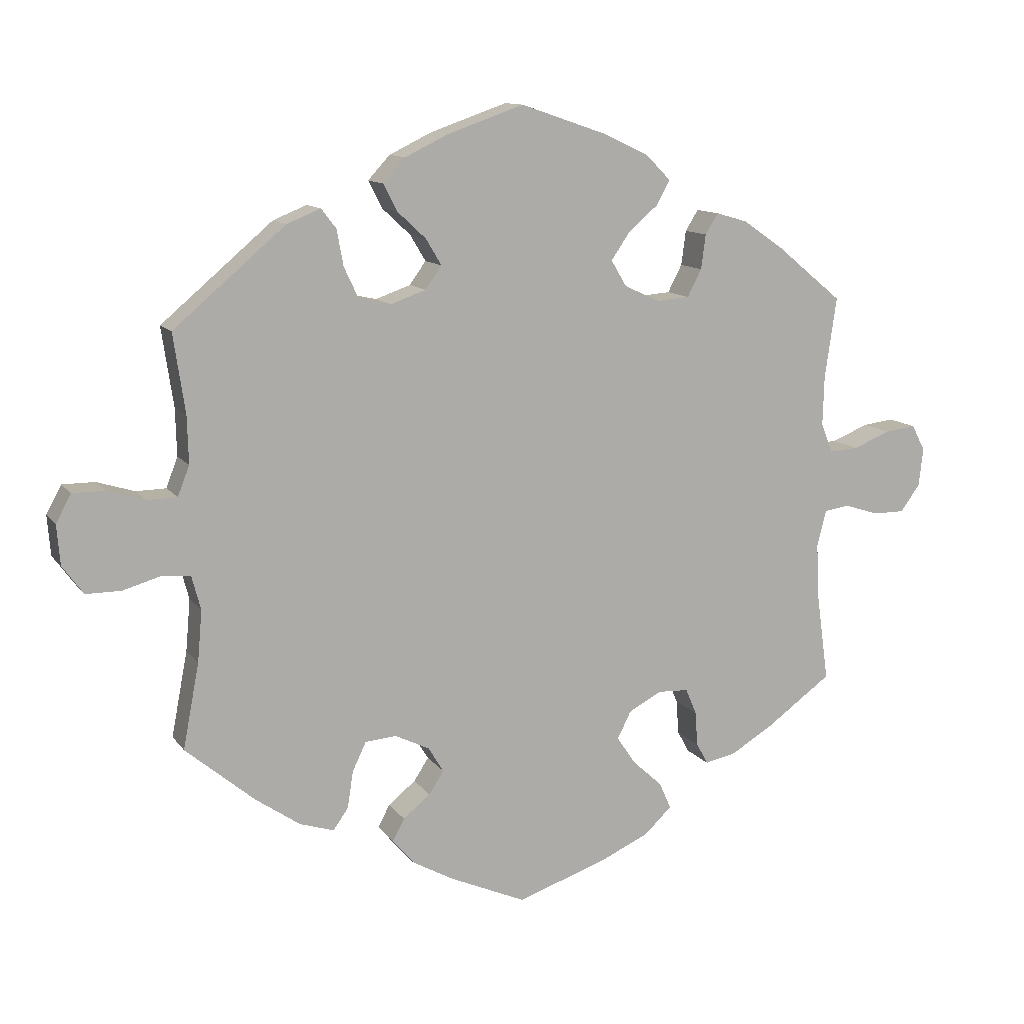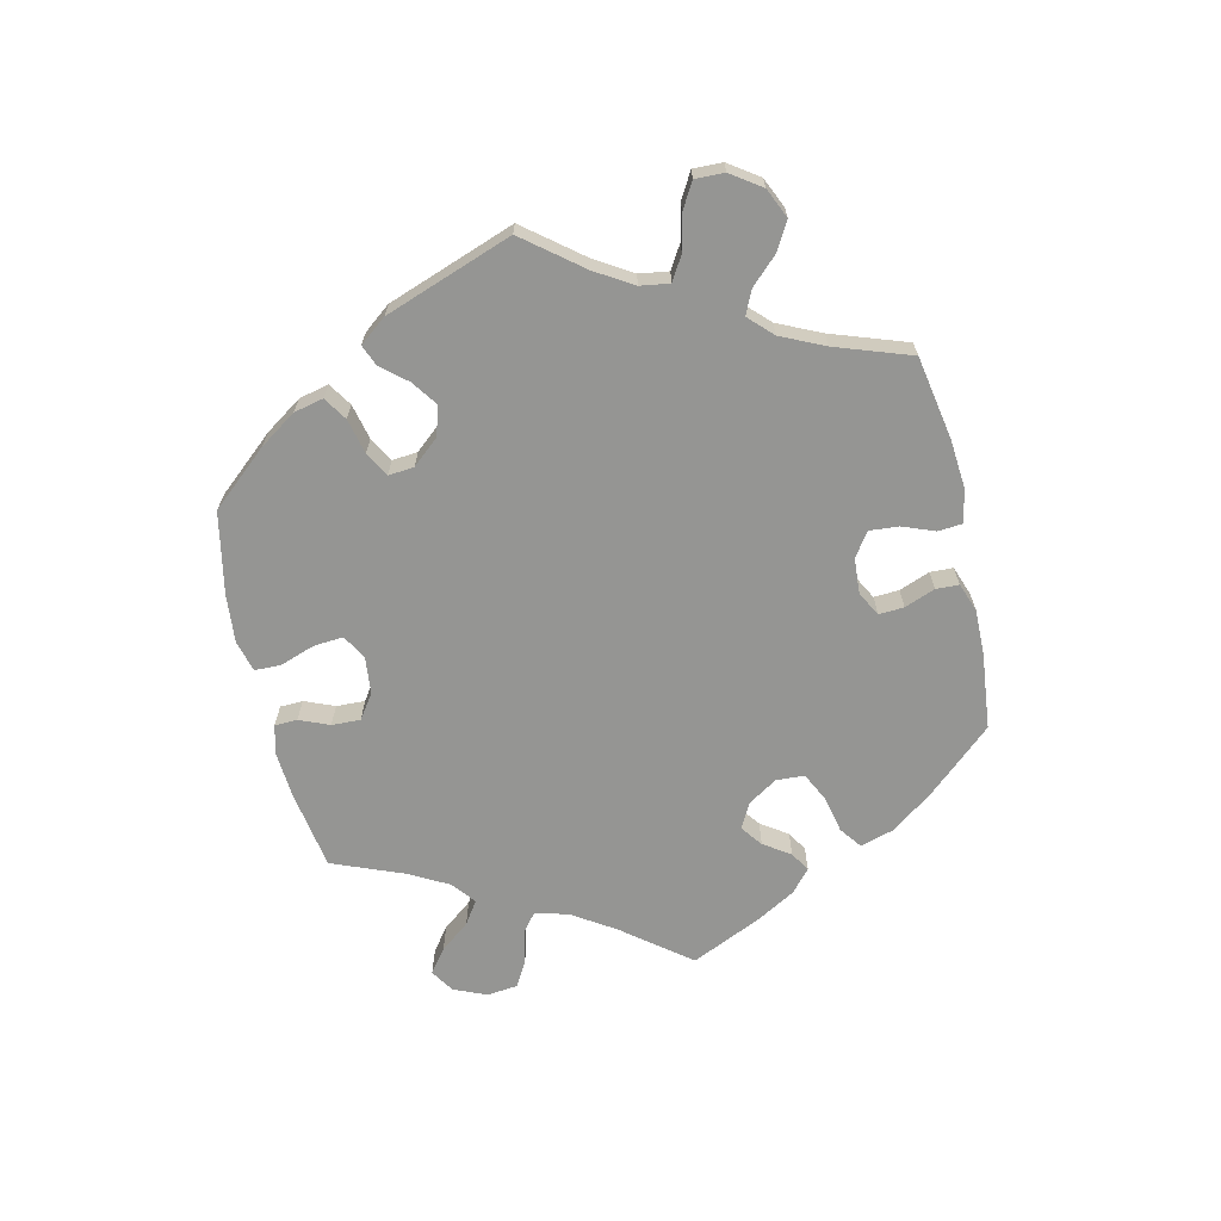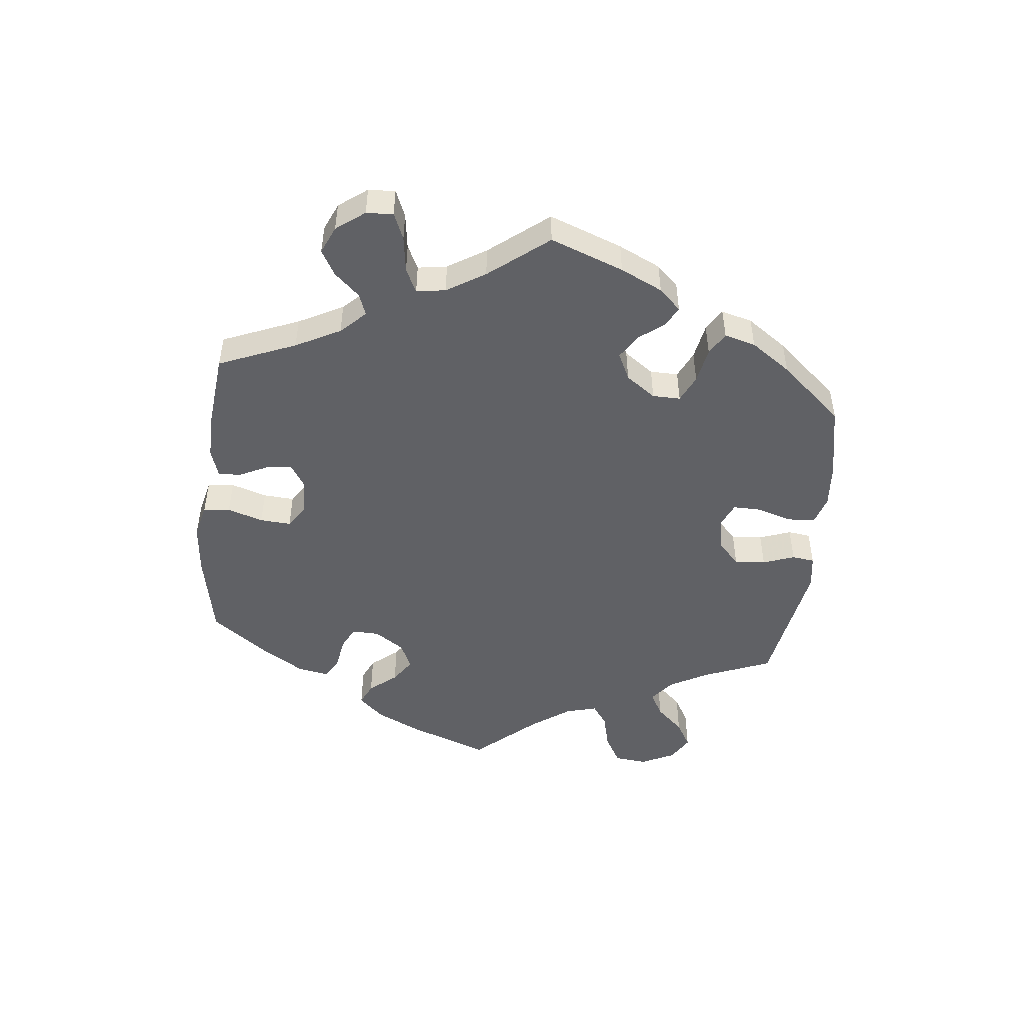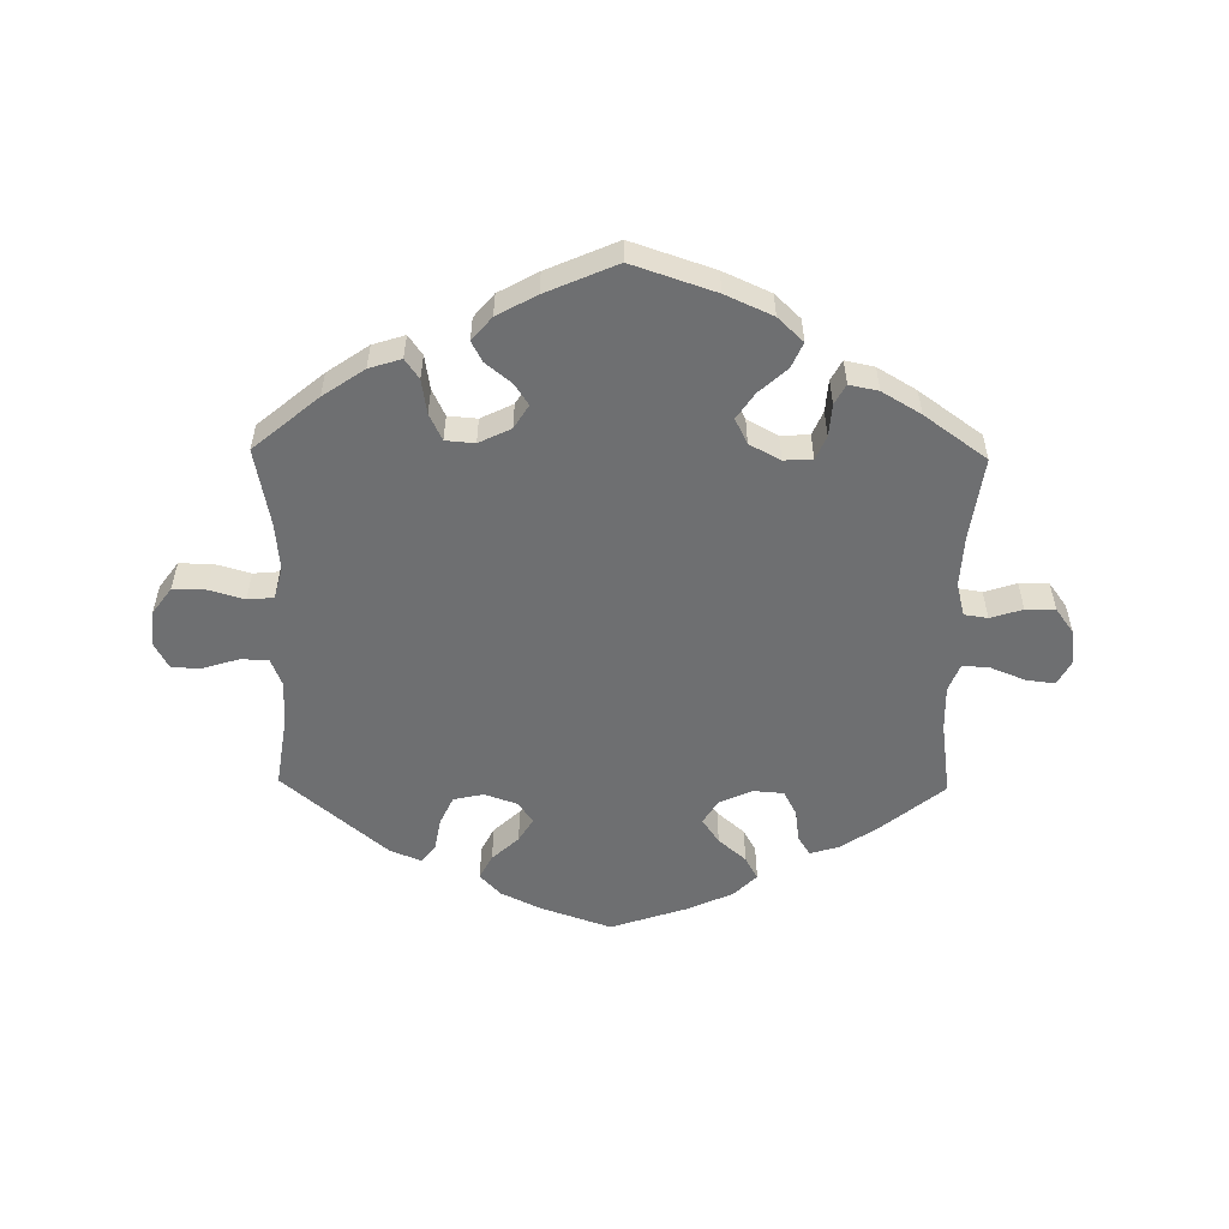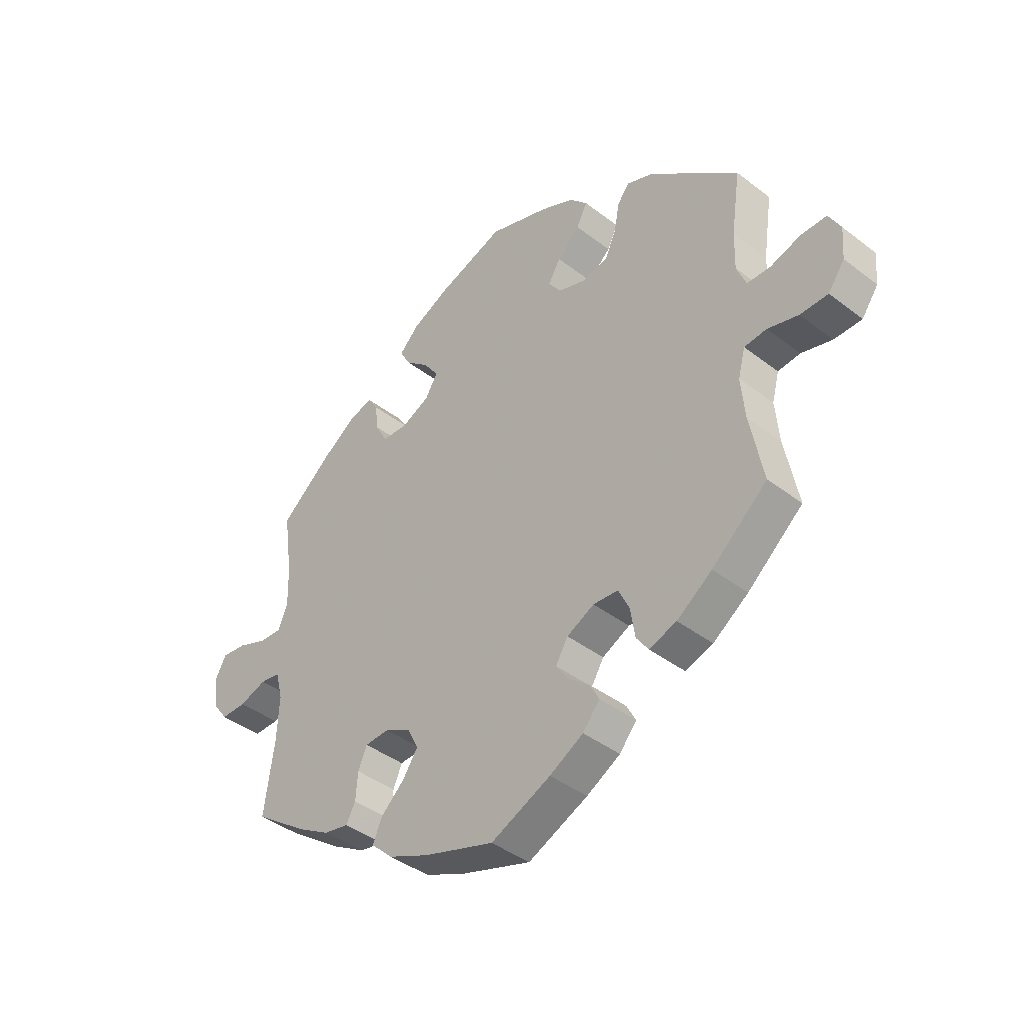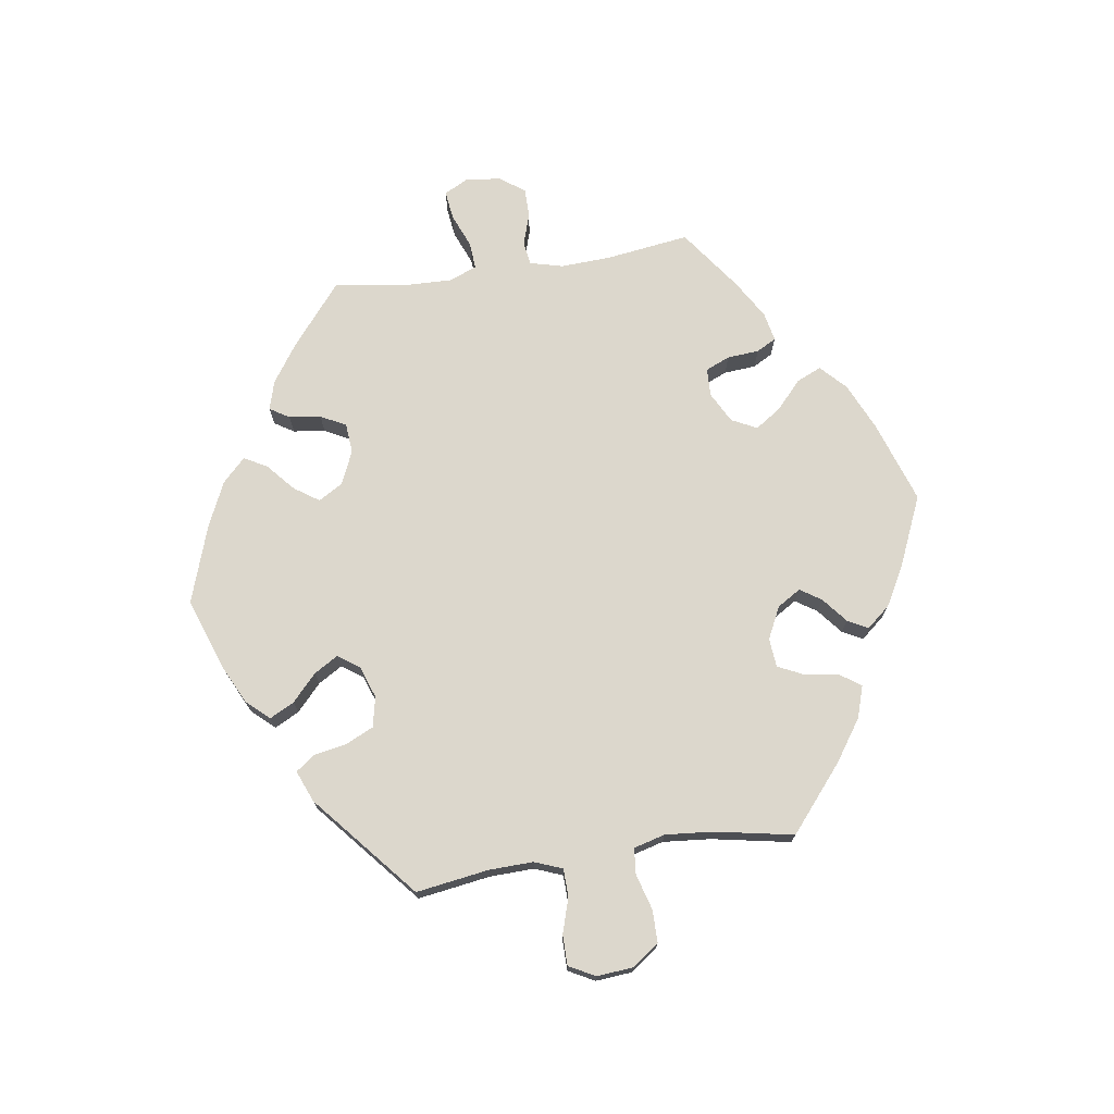
<metadata>
{"format":"obj","ext":"obj","renderer":"f3d","projection":"perspective","resolution":1024,"background":"white","views":[{"elev":11.8,"azim":158.2,"up":"+Z"},{"elev":-67.3,"azim":73.0,"up":"+Y"},{"elev":-48.9,"azim":-66.1,"up":"+Y"},{"elev":-54.6,"azim":179.1,"up":"+Y"},{"elev":-41.5,"azim":47.2,"up":"+Z"},{"elev":72.8,"azim":81.4,"up":"+Y"}]}
</metadata>
<code>
v -0.13 0.07 0.576
v -0.193 0.07 -0.416
v 0.197 0.07 0.469
v -0.685 0.07 0.096
v 0.153 0.07 0.428
v -0.517 0.07 0.11
v 0.131 0.07 -0.391
v 0.154 0.07 0.353
v 0.313 0.07 0.477
v -0.637 0.07 0.09
v -0.706 0.07 0.056
v 0.29 0.07 0.447
v 0.181 0.07 -0.533
v -0.17 0.07 0.345
v -0.174 0.07 0.426
v 0.196 0.07 -0.46
v -0.434 0.07 -0.384
v 0.689 0.07 0.087
v 0.537 0.07 0.31
v 0.129 0.07 0.388
v -0.185 0.07 -0.331
v 0.258 0.07 0.345
v 0.712 0.07 0.044
v -0.322 0.07 -0.432
v -0.699 0.07 -0.003
v -0.58 0.07 0.067
v 0.116 0.07 -0.569
v 0.639 0.07 0.087
v -0 0.07 -0.62
v -0.324 0.07 0.451
v 0.505 0.07 -0.1
v -0.203 0.07 0.542
v -0.283 0.07 -0.306
v 0.517 0.07 0.116
v 0.208 0.07 0.334
v 0.154 0.07 -0.426
v 0.43 0.07 -0.4
v -0.146 0.07 0.385
v 0.218 0.07 0.51
v 0.155 0.07 -0.352
v 0.535 0.07 0.07
v -0.518 0.07 -0.172
v 0.309 0.07 -0.464
v -0.567 0.07 -0.027
v 0.362 0.07 -0.447
v -0.436 0.07 0.393
v -0.3 0.07 -0.346
v 0.208 0.07 -0.326
v 0.562 0.07 -0.044
v -0.37 0.07 -0.422
v -0.528 0.07 -0.033
v 0.581 0.07 0.069
v -0.297 0.07 0.366
v -0.304 0.07 -0.399
v -0.239 0.07 -0.458
v 0.118 0.07 0.579
v 0.537 0.07 -0.31
v -0.241 0.07 0.504
v 0.256 0.07 -0.33
v 0.28 0.07 0.392
v 0.675 0.07 -0.061
v 0.365 0.07 0.456
v -0.275 0.07 0.324
v 0.286 0.07 -0.431
v 0.277 0.07 -0.374
v -0.215 0.07 -0.539
v -0.537 0.07 -0.31
v 0.519 0.07 -0.048
v -0.669 0.07 -0.044
v -0.225 0.07 0.32
v 0.184 0.07 0.547
v -0.137 0.07 -0.574
v -0 0.07 0.62
v -0.257 0.07 -0.499
v -0.164 0.07 -0.373
v 0.214 0.07 -0.494
v -0.236 0.07 -0.304
v -0.519 0.07 0.185
v -0.537 0.07 0.31
v -0.372 0.07 0.437
v 0.512 0.07 -0.179
v -0.304 0.07 0.419
v -0.535 0.07 0.064
v -0.22 0.07 0.466
v -0.62 0.07 -0.044
v 0.707 0.07 -0.017
v -0.514 0.07 -0.088
v 0.519 0.07 0.189
v 0.621 0.07 -0.061
v -0.13 -0 0.576
v -0.193 -0 -0.416
v 0.197 -0 0.469
v -0.685 -0 0.096
v 0.153 -0 0.428
v -0.517 -0 0.11
v 0.131 -0 -0.391
v 0.154 -0 0.353
v 0.313 -0 0.477
v -0.637 -0 0.09
v -0.706 -0 0.056
v 0.29 -0 0.447
v 0.181 -0 -0.533
v -0.17 -0 0.345
v -0.174 -0 0.426
v 0.196 -0 -0.46
v -0.434 -0 -0.384
v 0.689 -0 0.087
v 0.537 -0 0.31
v 0.129 -0 0.388
v -0.185 -0 -0.331
v 0.258 -0 0.345
v 0.712 -0 0.044
v -0.322 -0 -0.432
v -0.699 -0 -0.003
v -0.58 -0 0.067
v 0.116 -0 -0.569
v 0.639 -0 0.087
v -0 -0 -0.62
v -0.324 -0 0.451
v 0.505 -0 -0.1
v -0.203 -0 0.542
v -0.283 -0 -0.306
v 0.517 -0 0.116
v 0.208 -0 0.334
v 0.154 -0 -0.426
v 0.43 -0 -0.4
v -0.146 -0 0.385
v 0.218 -0 0.51
v 0.155 -0 -0.352
v 0.535 -0 0.07
v -0.518 -0 -0.172
v 0.309 -0 -0.464
v -0.567 -0 -0.027
v 0.362 -0 -0.447
v -0.436 -0 0.393
v -0.3 -0 -0.346
v 0.208 -0 -0.326
v 0.562 -0 -0.044
v -0.37 -0 -0.422
v -0.528 -0 -0.033
v 0.581 -0 0.069
v -0.297 -0 0.366
v -0.304 -0 -0.399
v -0.239 -0 -0.458
v 0.118 -0 0.579
v 0.537 -0 -0.31
v -0.241 -0 0.504
v 0.256 -0 -0.33
v 0.28 -0 0.392
v 0.675 -0 -0.061
v 0.365 -0 0.456
v -0.275 -0 0.324
v 0.286 -0 -0.431
v 0.277 -0 -0.374
v -0.215 -0 -0.539
v -0.537 -0 -0.31
v 0.519 -0 -0.048
v -0.669 -0 -0.044
v -0.225 -0 0.32
v 0.184 -0 0.547
v -0.137 -0 -0.574
v -0 -0 0.62
v -0.257 -0 -0.499
v -0.164 -0 -0.373
v 0.214 -0 -0.494
v -0.236 -0 -0.304
v -0.519 -0 0.185
v -0.537 -0 0.31
v -0.372 -0 0.437
v 0.512 -0 -0.179
v -0.304 -0 0.419
v -0.535 -0 0.064
v -0.22 -0 0.466
v -0.62 -0 -0.044
v 0.707 -0 -0.017
v -0.514 -0 -0.088
v 0.519 -0 0.189
v 0.621 -0 -0.061
f 36 16 76 13
f 7 36 13 27
f 45 43 64 65
f 45 65 59
f 81 57 37 45
f 31 81 45 59
f 68 31 59 48
f 86 61 89 49
f 86 49 68
f 23 86 68
f 52 28 18 23
f 41 52 23 68
f 34 41 68 48
f 9 62 19 88
f 60 12 9 88
f 22 60 88 34
f 35 22 34 48
f 71 39 3 5
f 71 5 20
f 56 71 20
f 73 56 20
f 1 73 20
f 32 1 20 8
f 15 84 58 32
f 38 15 32 8
f 80 30 82 53
f 80 53 63
f 78 79 46 80
f 6 78 80 63
f 83 6 63 70
f 11 4 10 26
f 11 26 83
f 25 11 83
f 44 85 69 25
f 51 44 25 83
f 87 51 83 70
f 50 17 67 42
f 47 54 24 50
f 33 47 50 42
f 77 33 42 87
f 66 74 55 2
f 66 2 75
f 72 66 75
f 7 27 29 72
f 8 35 48 40
f 14 38 8 40
f 21 77 87 70
f 75 21 70 14
f 14 40 7
f 72 75 14 7
f 102 165 105 125
f 116 102 125 96
f 154 153 132 134
f 148 154 134
f 134 126 146 170
f 148 134 170 120
f 137 148 120 157
f 138 178 150 175
f 157 138 175
f 157 175 112
f 112 107 117 141
f 157 112 141 130
f 137 157 130 123
f 177 108 151 98
f 177 98 101 149
f 123 177 149 111
f 137 123 111 124
f 94 92 128 160
f 109 94 160
f 109 160 145
f 109 145 162
f 109 162 90
f 97 109 90 121
f 121 147 173 104
f 97 121 104 127
f 142 171 119 169
f 152 142 169
f 169 135 168 167
f 152 169 167 95
f 159 152 95 172
f 115 99 93 100
f 172 115 100
f 172 100 114
f 114 158 174 133
f 172 114 133 140
f 159 172 140 176
f 131 156 106 139
f 139 113 143 136
f 131 139 136 122
f 176 131 122 166
f 91 144 163 155
f 164 91 155
f 164 155 161
f 161 118 116 96
f 129 137 124 97
f 129 97 127 103
f 159 176 166 110
f 103 159 110 164
f 96 129 103
f 96 103 164 161
f 72 161 155 66
f 66 155 163 74
f 74 163 144 55
f 55 144 91 2
f 2 91 164 75
f 75 164 110 21
f 21 110 166 77
f 77 166 122 33
f 33 122 136 47
f 47 136 143 54
f 54 143 113 24
f 24 113 139 50
f 50 139 106 17
f 17 106 156 67
f 67 156 131 42
f 42 131 176 87
f 87 176 140 51
f 51 140 133 44
f 44 133 174 85
f 85 174 158 69
f 69 158 114 25
f 25 114 100 11
f 11 100 93 4
f 4 93 99 10
f 10 99 115 26
f 26 115 172 83
f 83 172 95 6
f 6 95 167 78
f 78 167 168 79
f 79 168 135 46
f 46 135 169 80
f 80 169 119 30
f 30 119 171 82
f 82 171 142 53
f 53 142 152 63
f 63 152 159 70
f 70 159 103 14
f 14 103 127 38
f 38 127 104 15
f 15 104 173 84
f 84 173 147 58
f 58 147 121 32
f 32 121 90 1
f 1 90 162 73
f 73 162 145 56
f 56 145 160 71
f 71 160 128 39
f 39 128 92 3
f 3 92 94 5
f 5 94 109 20
f 20 109 97 8
f 8 97 124 35
f 35 124 111 22
f 22 111 149 60
f 60 149 101 12
f 12 101 98 9
f 9 98 151 62
f 62 151 108 19
f 19 108 177 88
f 88 177 123 34
f 34 123 130 41
f 41 130 141 52
f 52 141 117 28
f 28 117 107 18
f 18 107 112 23
f 23 112 175 86
f 86 175 150 61
f 61 150 178 89
f 89 178 138 49
f 49 138 157 68
f 68 157 120 31
f 31 120 170 81
f 81 170 146 57
f 57 146 126 37
f 37 126 134 45
f 45 134 132 43
f 43 132 153 64
f 64 153 154 65
f 65 154 148 59
f 59 148 137 48
f 48 137 129 40
f 40 129 96 7
f 7 96 125 36
f 36 125 105 16
f 16 105 165 76
f 76 165 102 13
f 13 102 116 27
f 27 116 118 29
f 29 118 161 72

</code>
